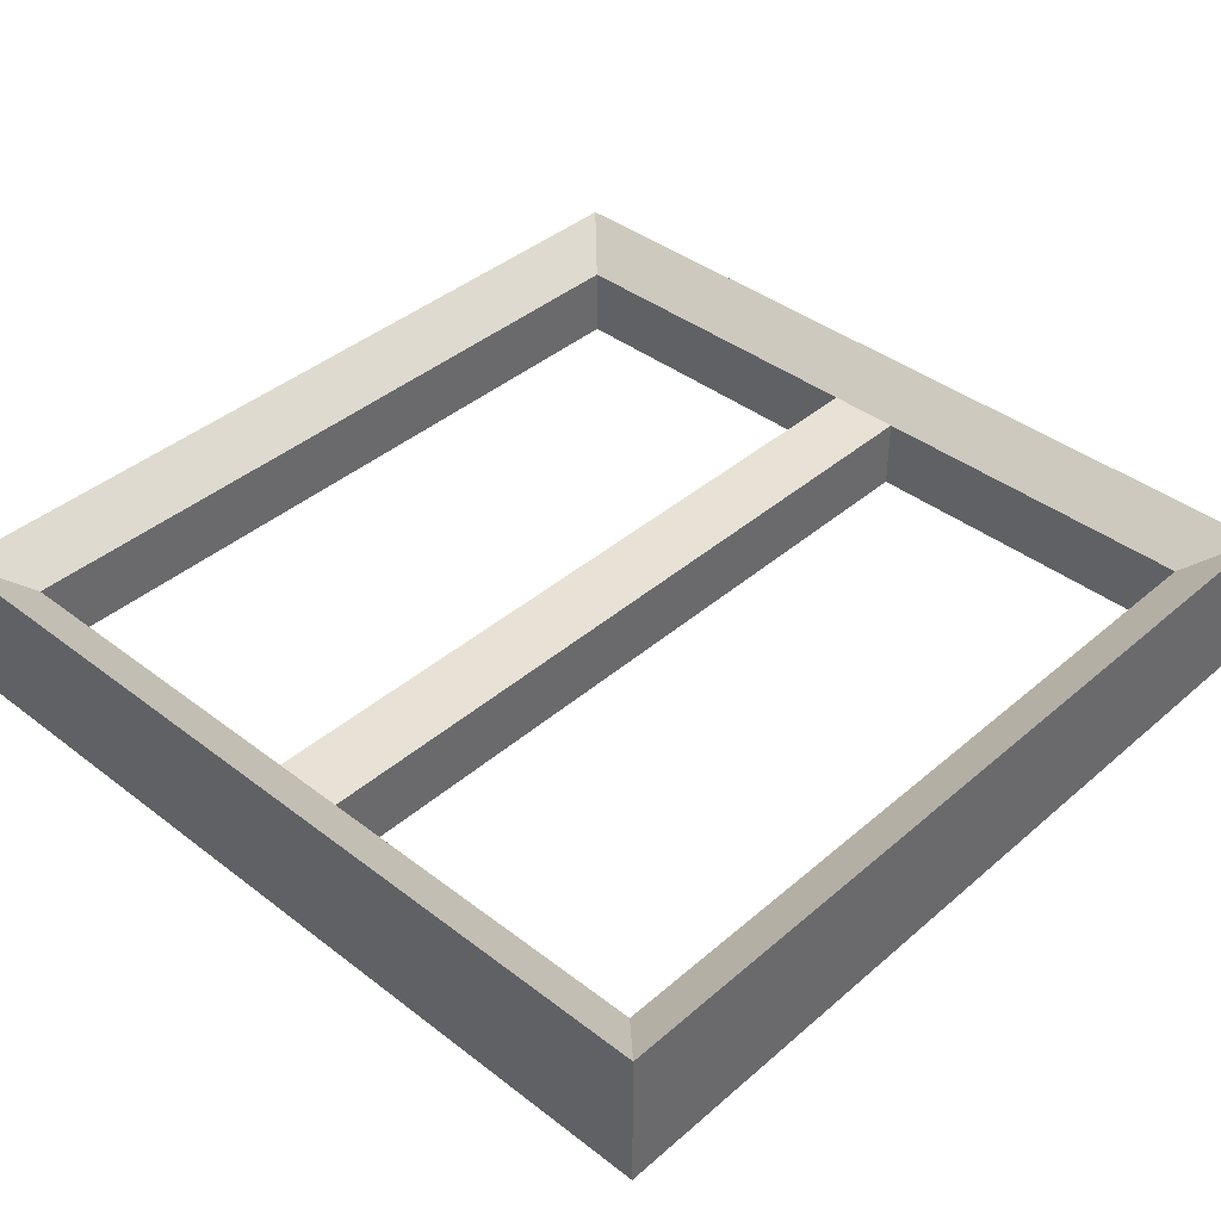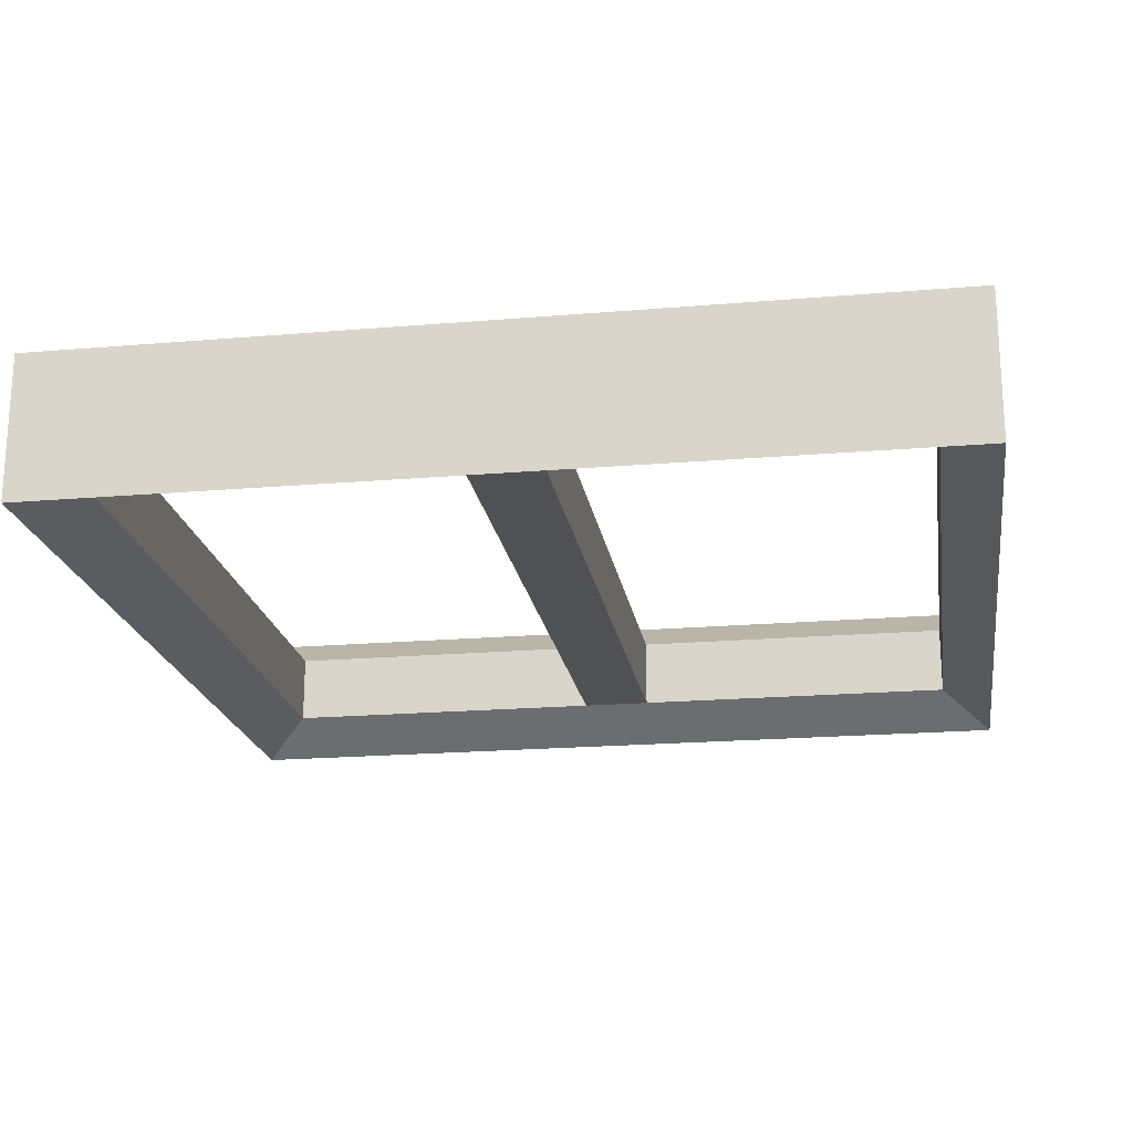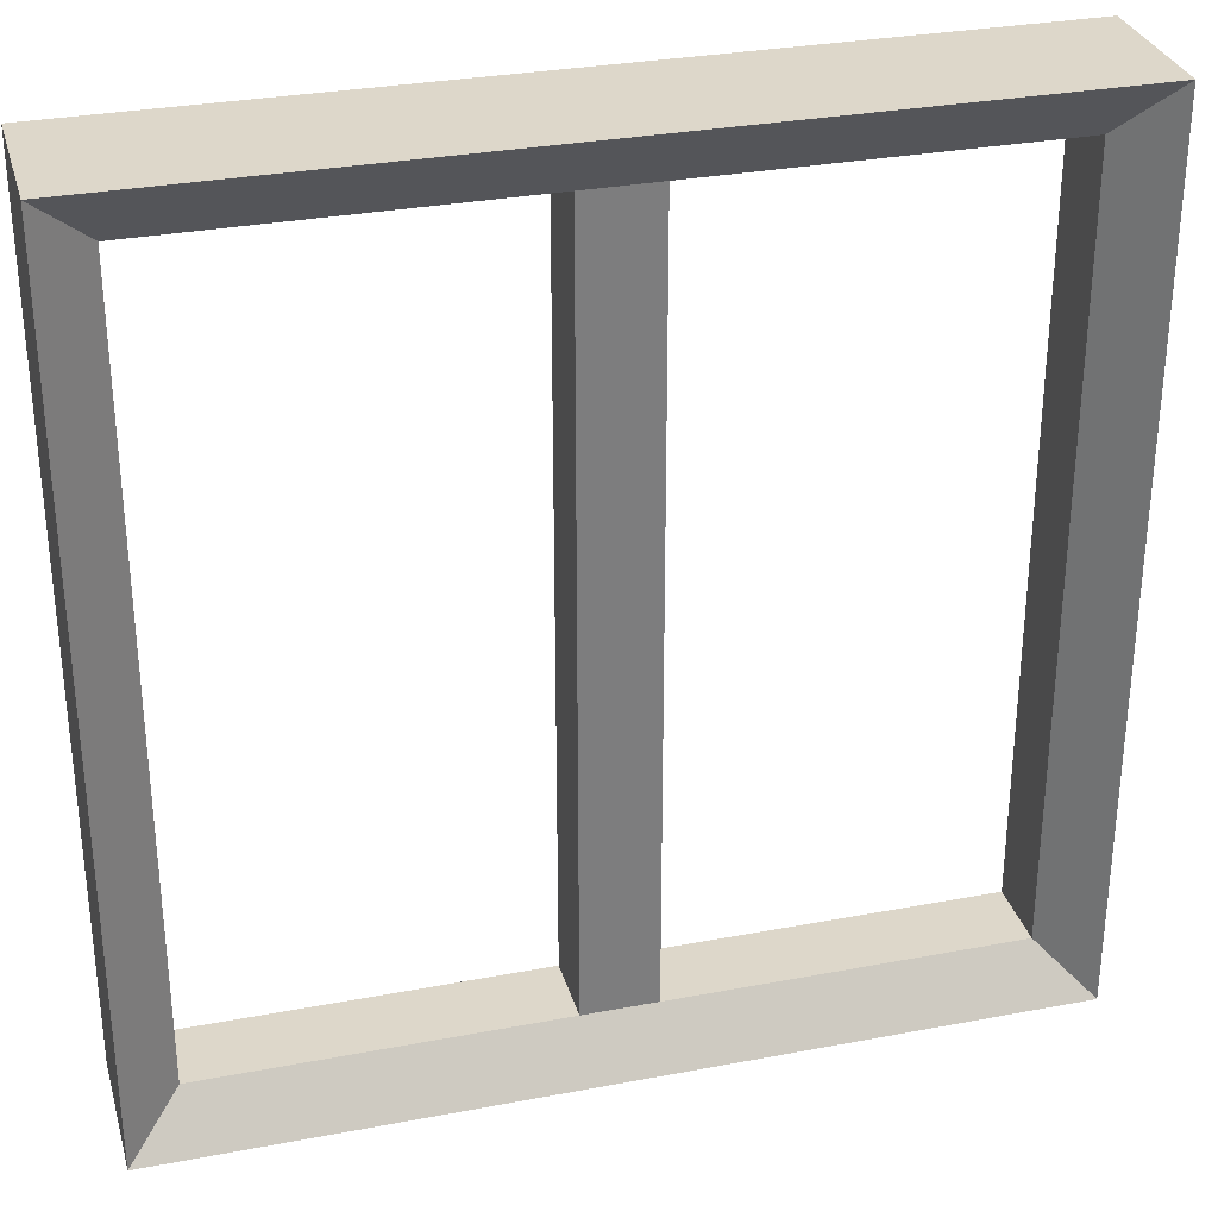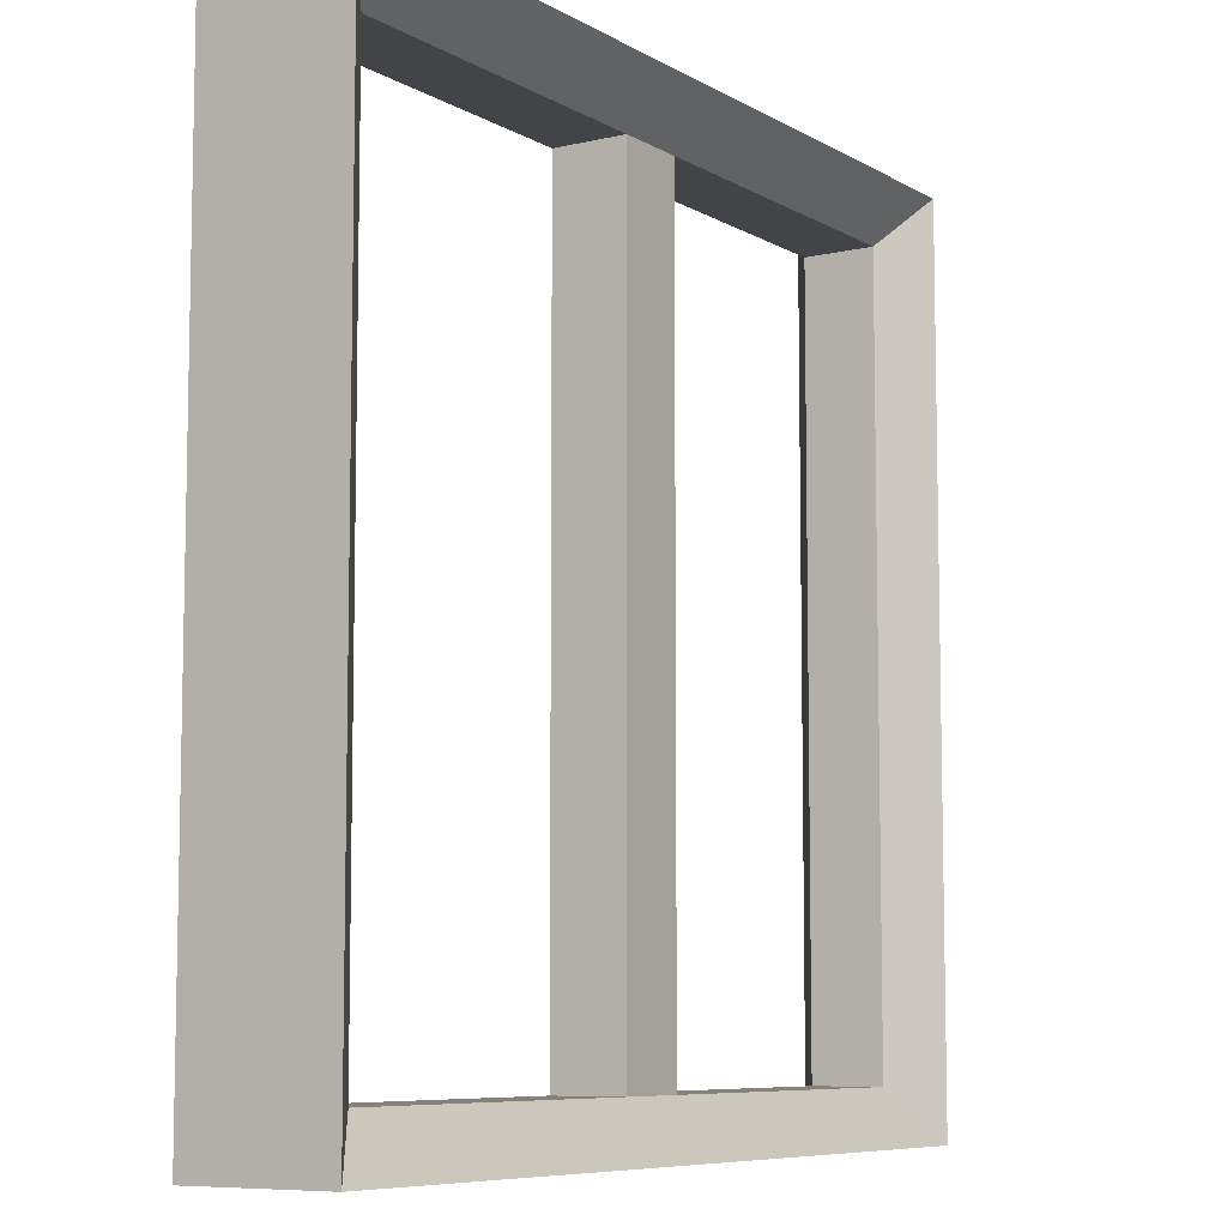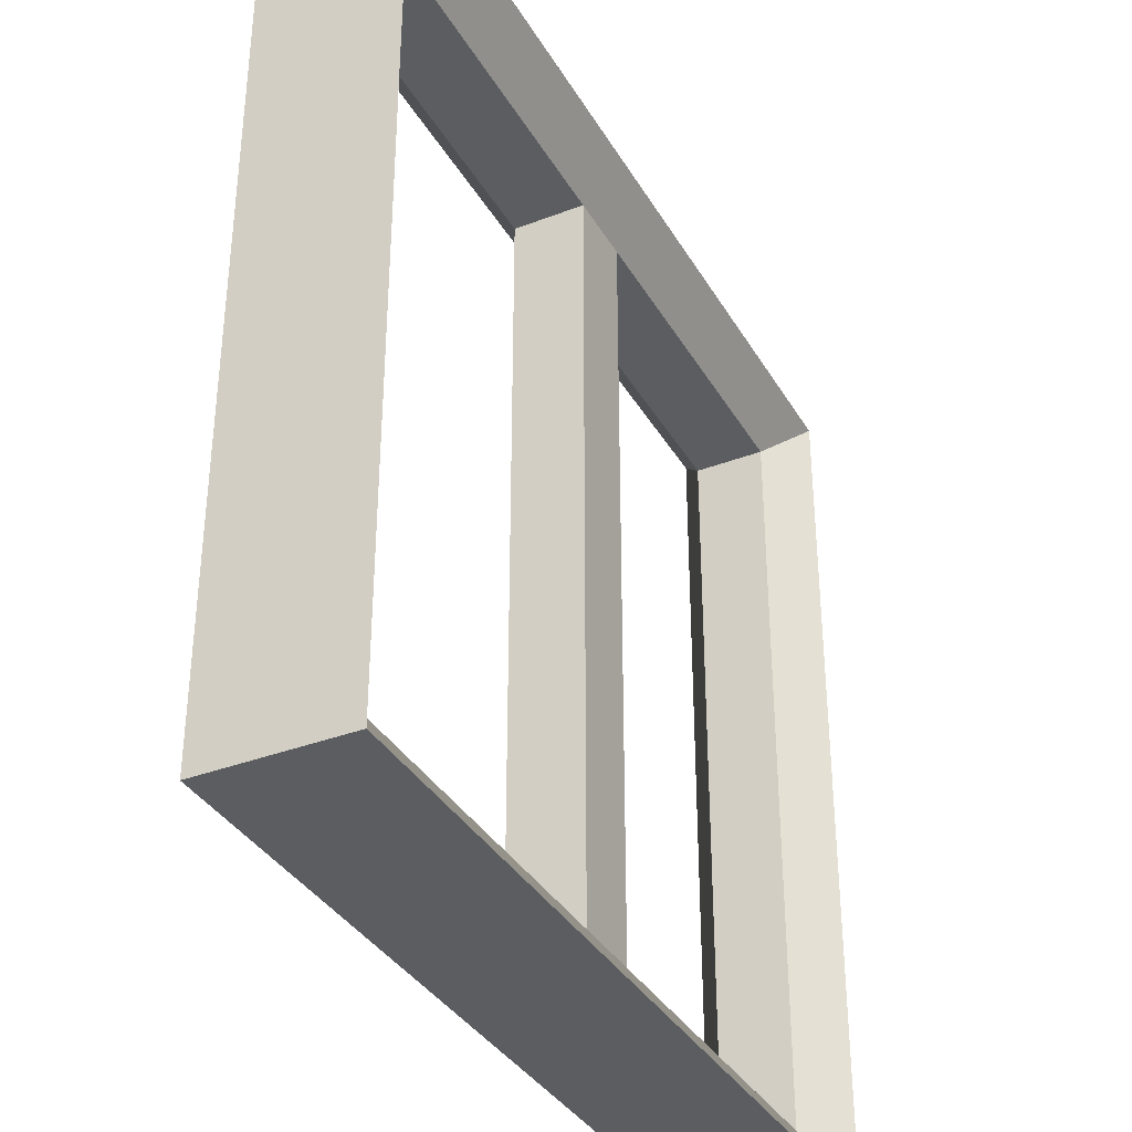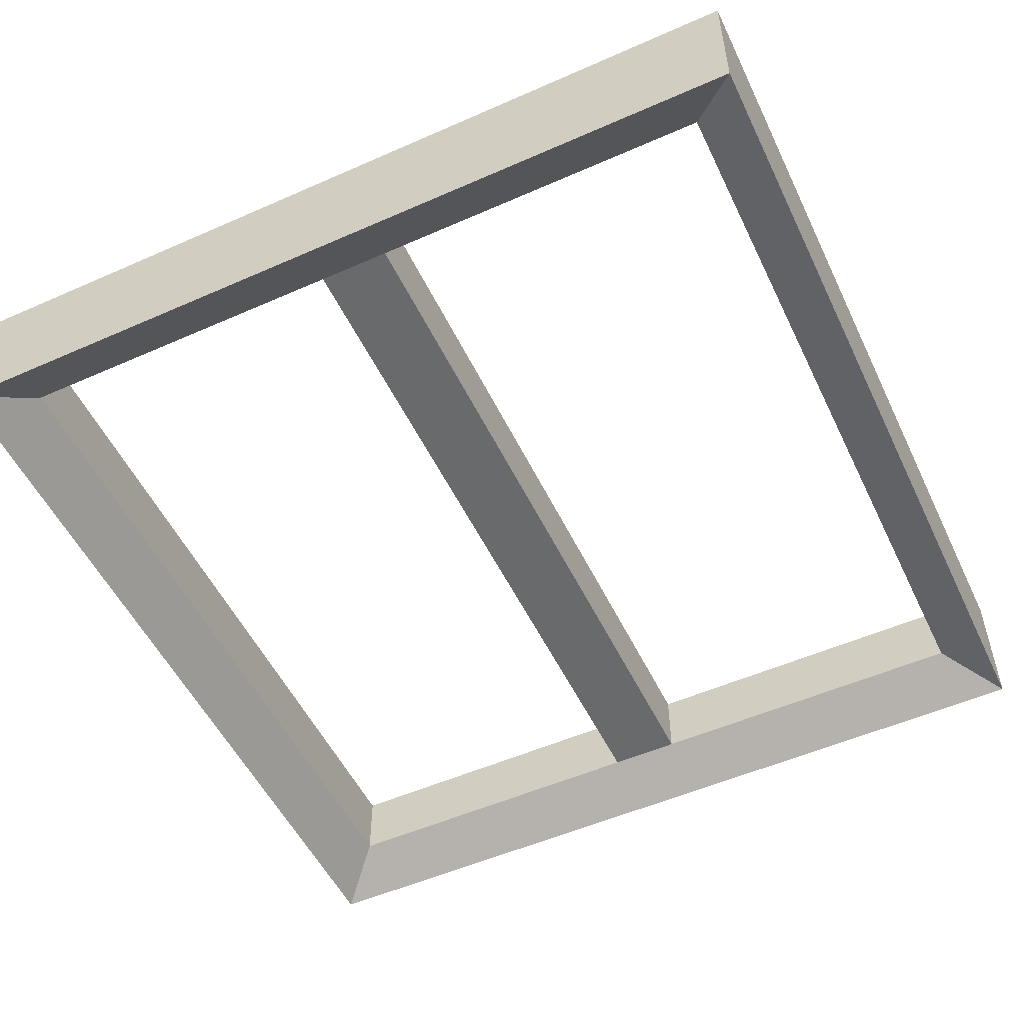
<metadata>
{"format":"obj","ext":"obj","renderer":"f3d","projection":"perspective","resolution":1024,"background":"white","views":[{"elev":40.1,"azim":-136.6,"up":"+Z"},{"elev":-20.0,"azim":-171.1,"up":"+Z"},{"elev":30.9,"azim":-15.2,"up":"+Y"},{"elev":-7.8,"azim":-56.9,"up":"+Y"},{"elev":-35.8,"azim":-63.3,"up":"+Y"},{"elev":-52.9,"azim":-154.7,"up":"+Z"}]}
</metadata>
<code>
o Cube_Cube.000
v 0.25 2.64 0.25
v 0.25 2.64 -0.25
v -0.25 2.64 -0.25
v -0.25 2.64 0.25
v 3 -3 0.5
v 3 3 0.5
v 2.64 2.64 0.25
v 2.64 -2.64 0.25
v -0.25 -2.64 0.25
v -0.25 -2.64 -0.25
v 0.25 -2.64 -0.25
v 0.25 -2.64 0.25
v 3 -3 -0.5
v 2.64 -2.64 -0.25
v 2.64 2.64 -0.25
v 3 3 -0.5
v -3 -3 -0.5
v -2.64 -2.64 -0.25
v -3 3 -0.5
v -2.64 2.64 -0.25
v -3 -3 0.5
v -2.64 -2.64 0.25
v -2.64 2.64 0.25
v -3 3 0.5
f 1 2 3 4
f 5 6 7 8
f 9 10 11 12
f 1 4 9 12
f 2 1 12 11
f 3 2 11 10
f 4 3 10 9
f 13 14 15 16
f 17 18 14 13
f 17 19 20 18
f 16 15 20 19
f 21 5 8 22
f 21 22 23 24
f 6 24 23 7
f 19 24 6 16
f 17 21 24 19
f 14 8 7 15
f 20 23 22 18
f 16 6 5 13
f 10 18 22 9
f 13 5 21 17
f 11 12 8 14
f 4 23 20 3
f 2 15 7 1

</code>
